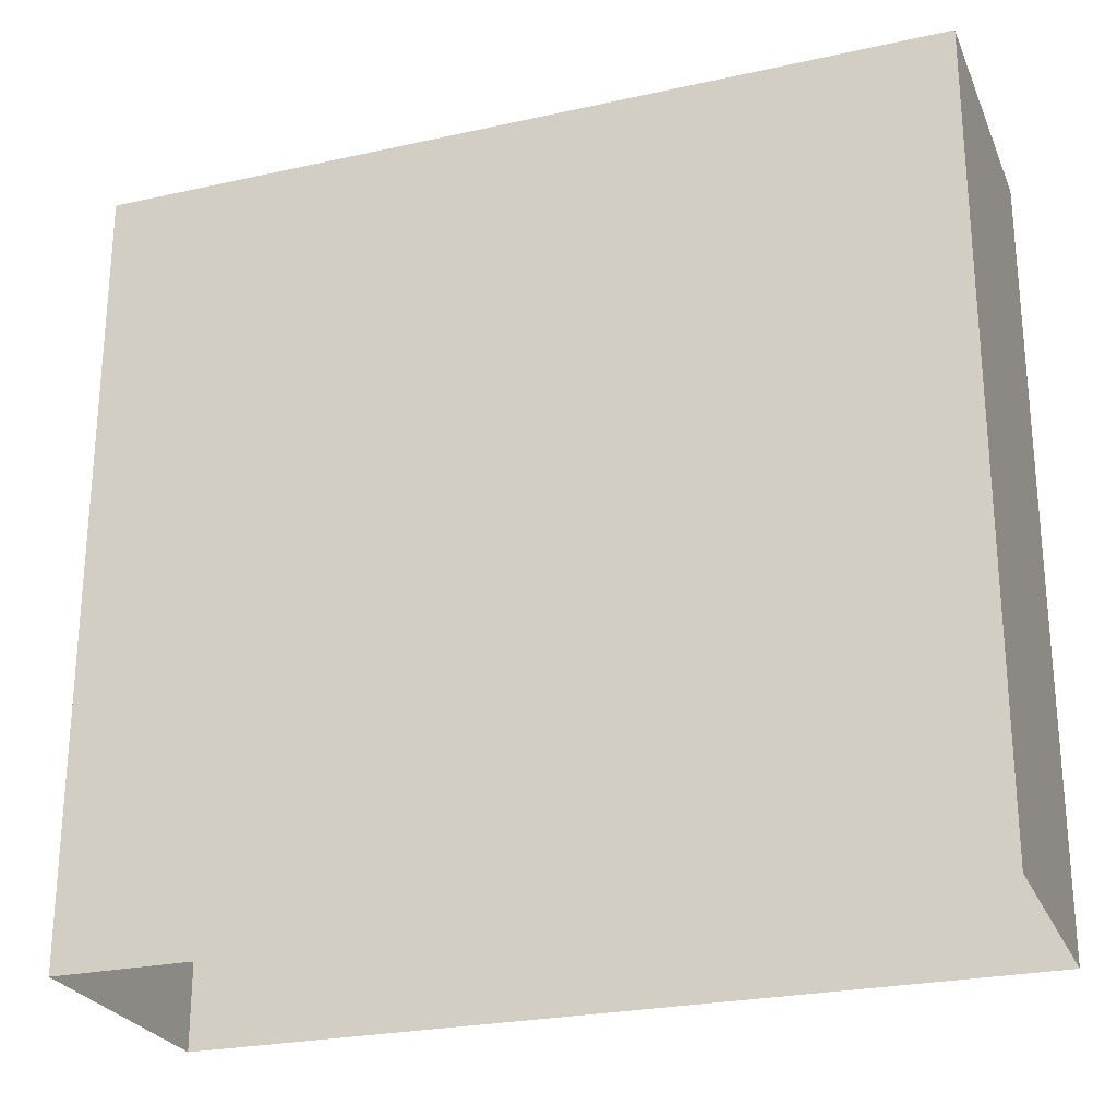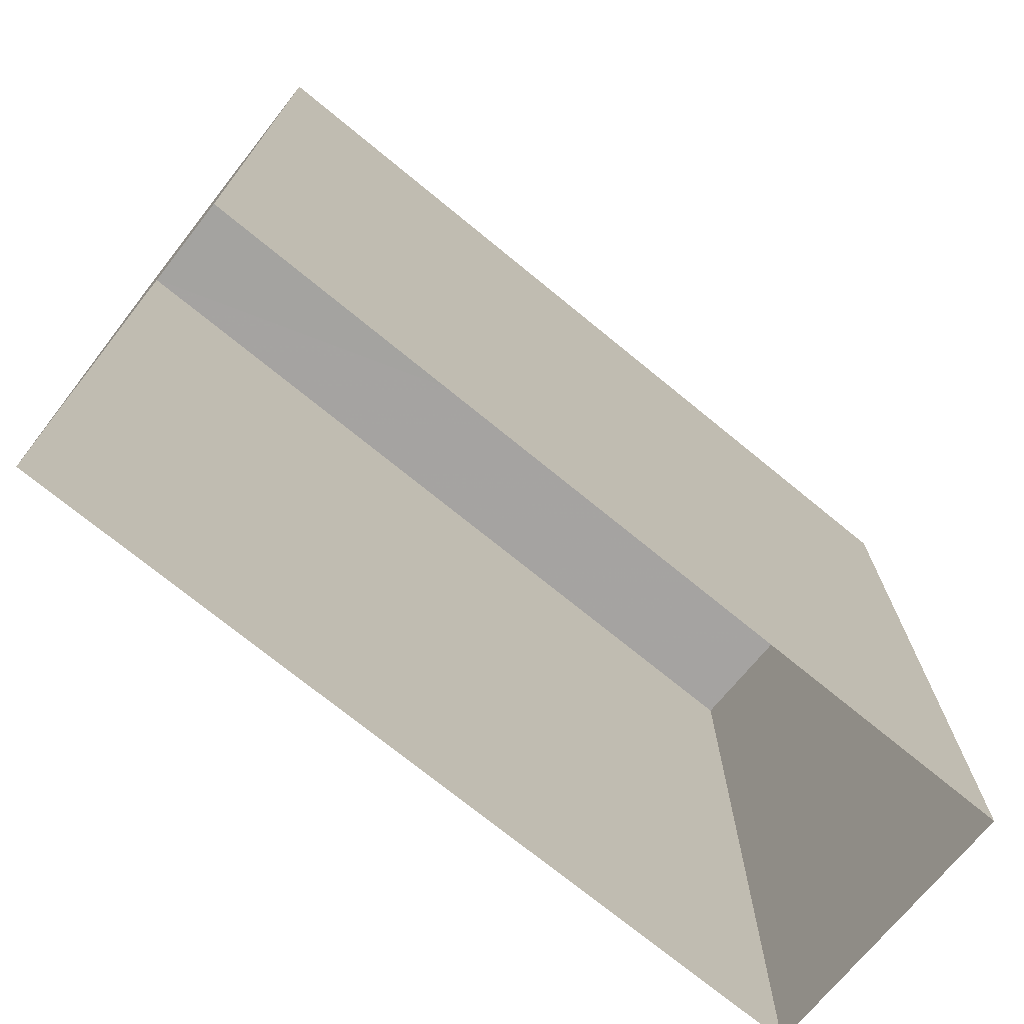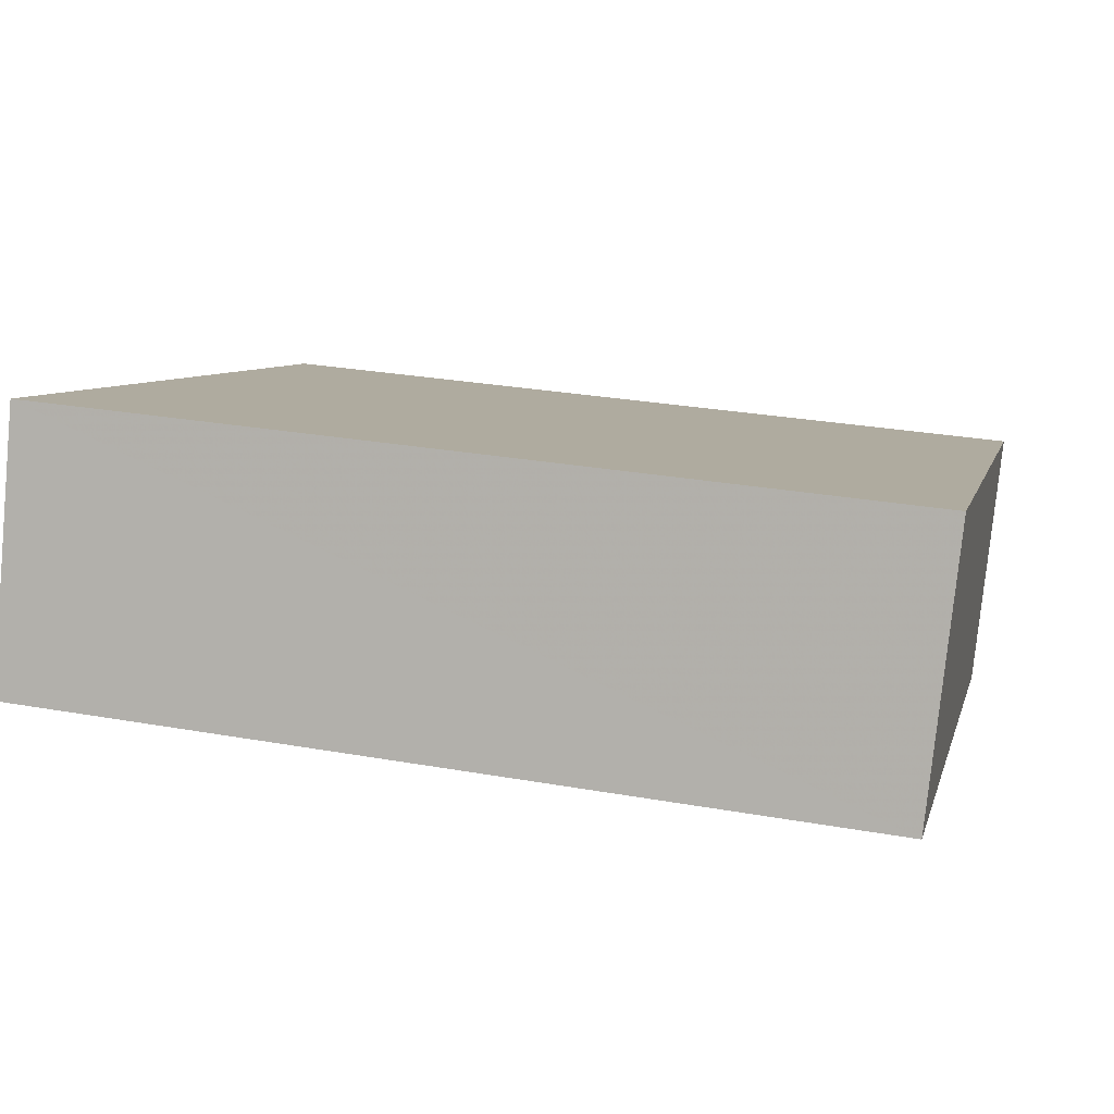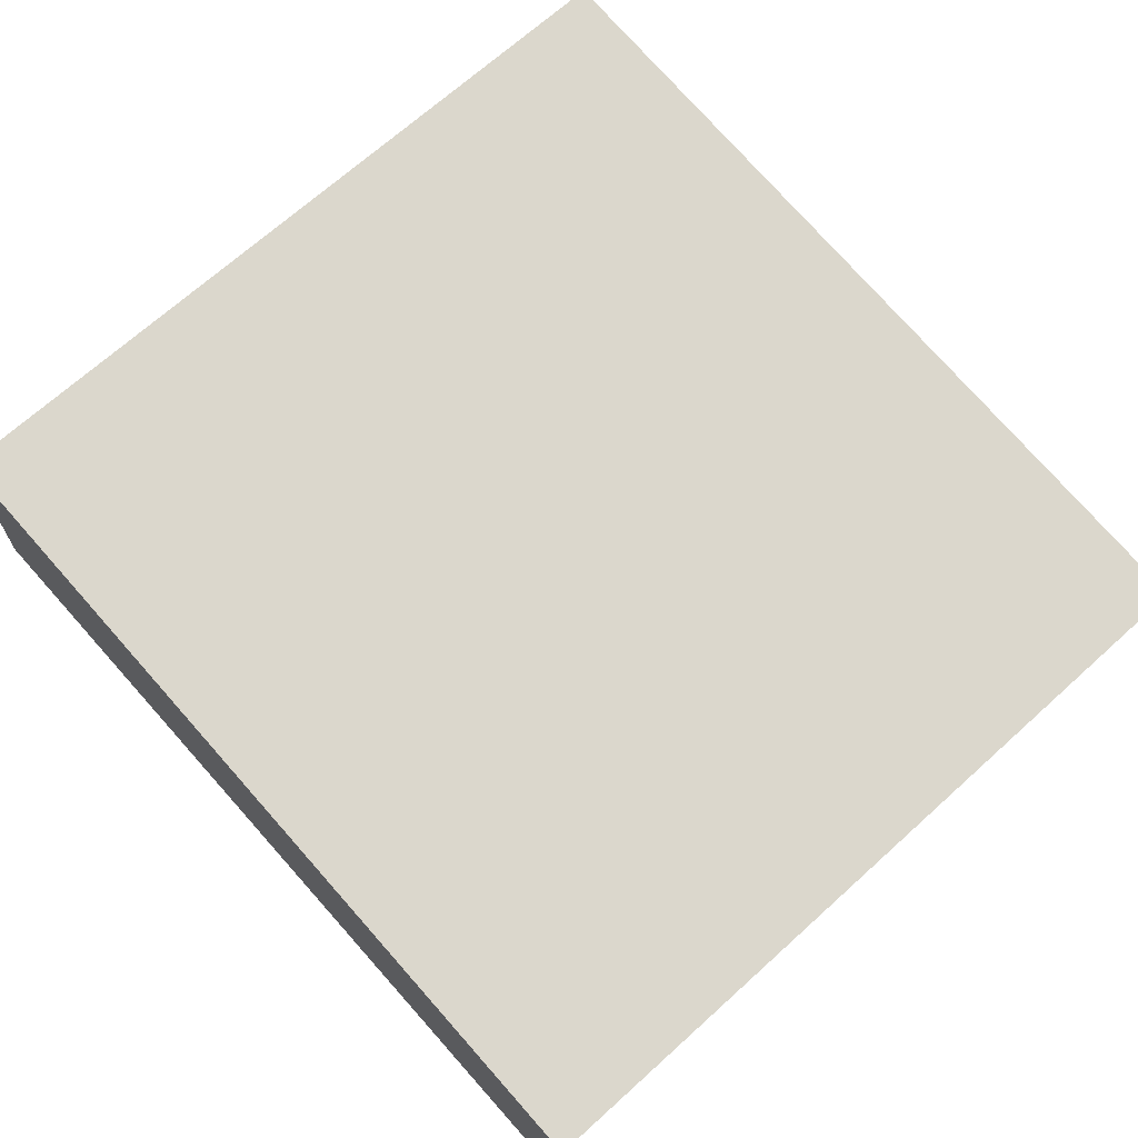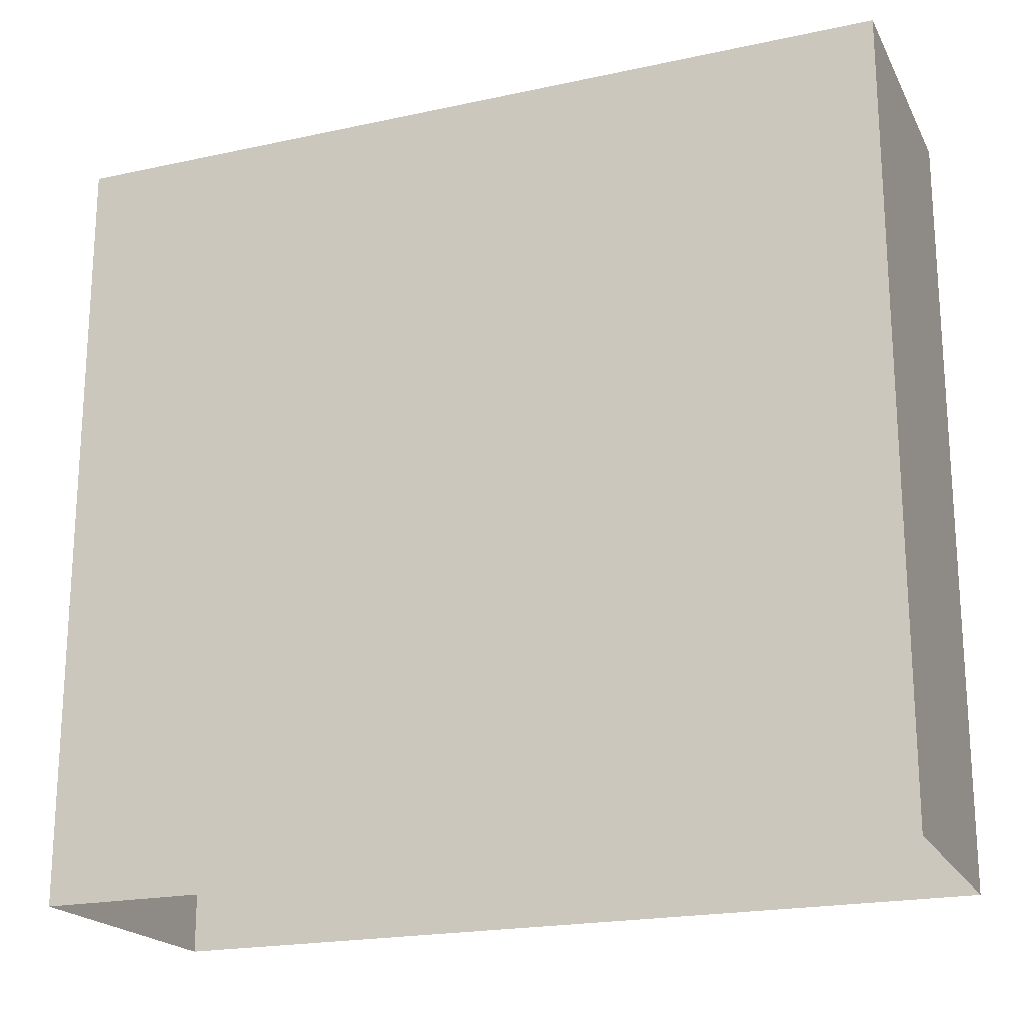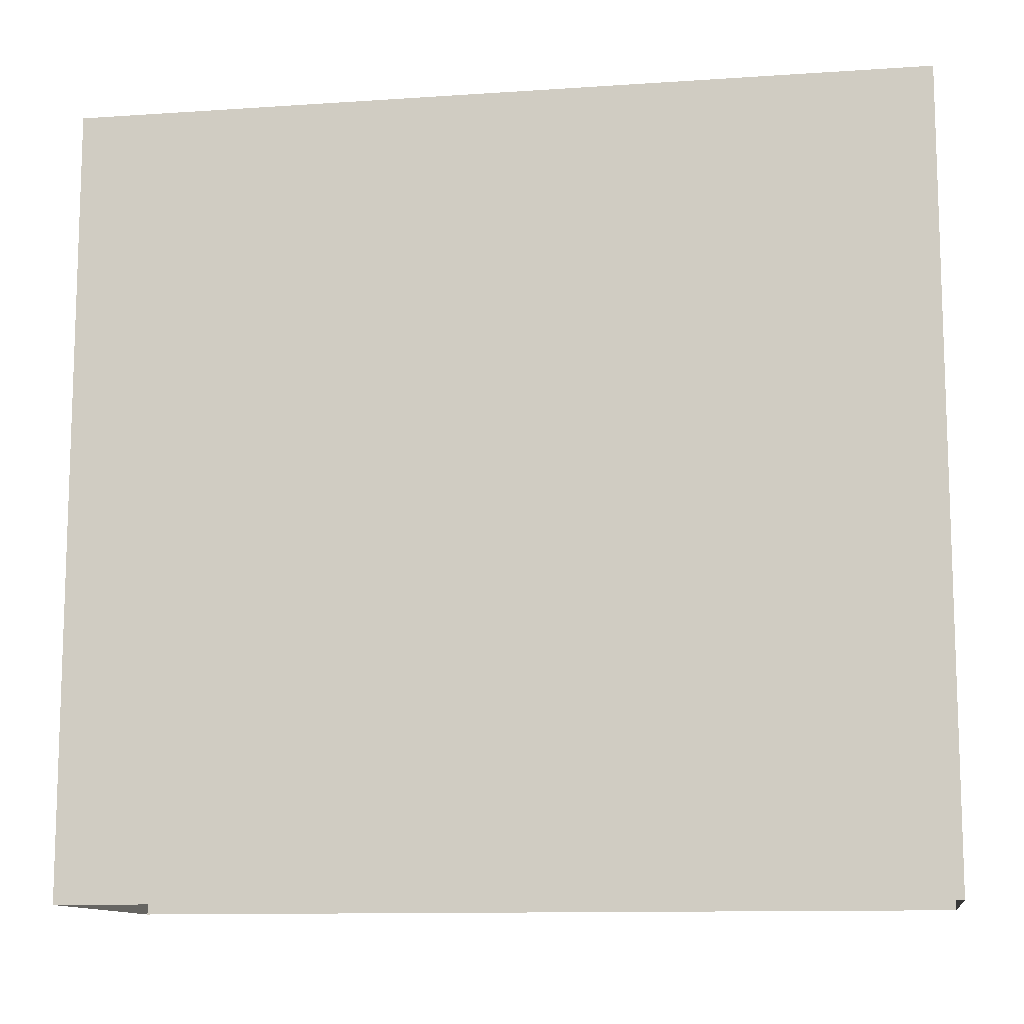
<metadata>
{"format":"obj","ext":"obj","renderer":"f3d","projection":"perspective","resolution":1024,"background":"white","views":[{"elev":-25.2,"azim":-165.8,"up":"+Z"},{"elev":-73.1,"azim":-44.9,"up":"+Z"},{"elev":7.1,"azim":13.1,"up":"+Y"},{"elev":69.7,"azim":47.9,"up":"+Y"},{"elev":-20.2,"azim":16.4,"up":"+Z"},{"elev":-11.5,"azim":3.9,"up":"+Z"}]}
</metadata>
<code>
v -3.731e+05 -1.036e+05 30.07
v -3.731e+05 -1.036e+05 30.07
v -3.731e+05 -1.036e+05 30.07
v -3.731e+05 -1.036e+05 30.07
v -3.731e+05 -1.036e+05 34.08
v -3.731e+05 -1.036e+05 34.08
v -3.731e+05 -1.036e+05 34.08
v -3.731e+05 -1.036e+05 34.08
f 1 2 3
f 1 4 2
f 5 6 7
f 5 8 6
f 8 2 4
f 8 5 2
f 8 4 1
f 6 8 1
f 5 3 2
f 5 7 3
f 6 1 3
f 7 6 3

</code>
